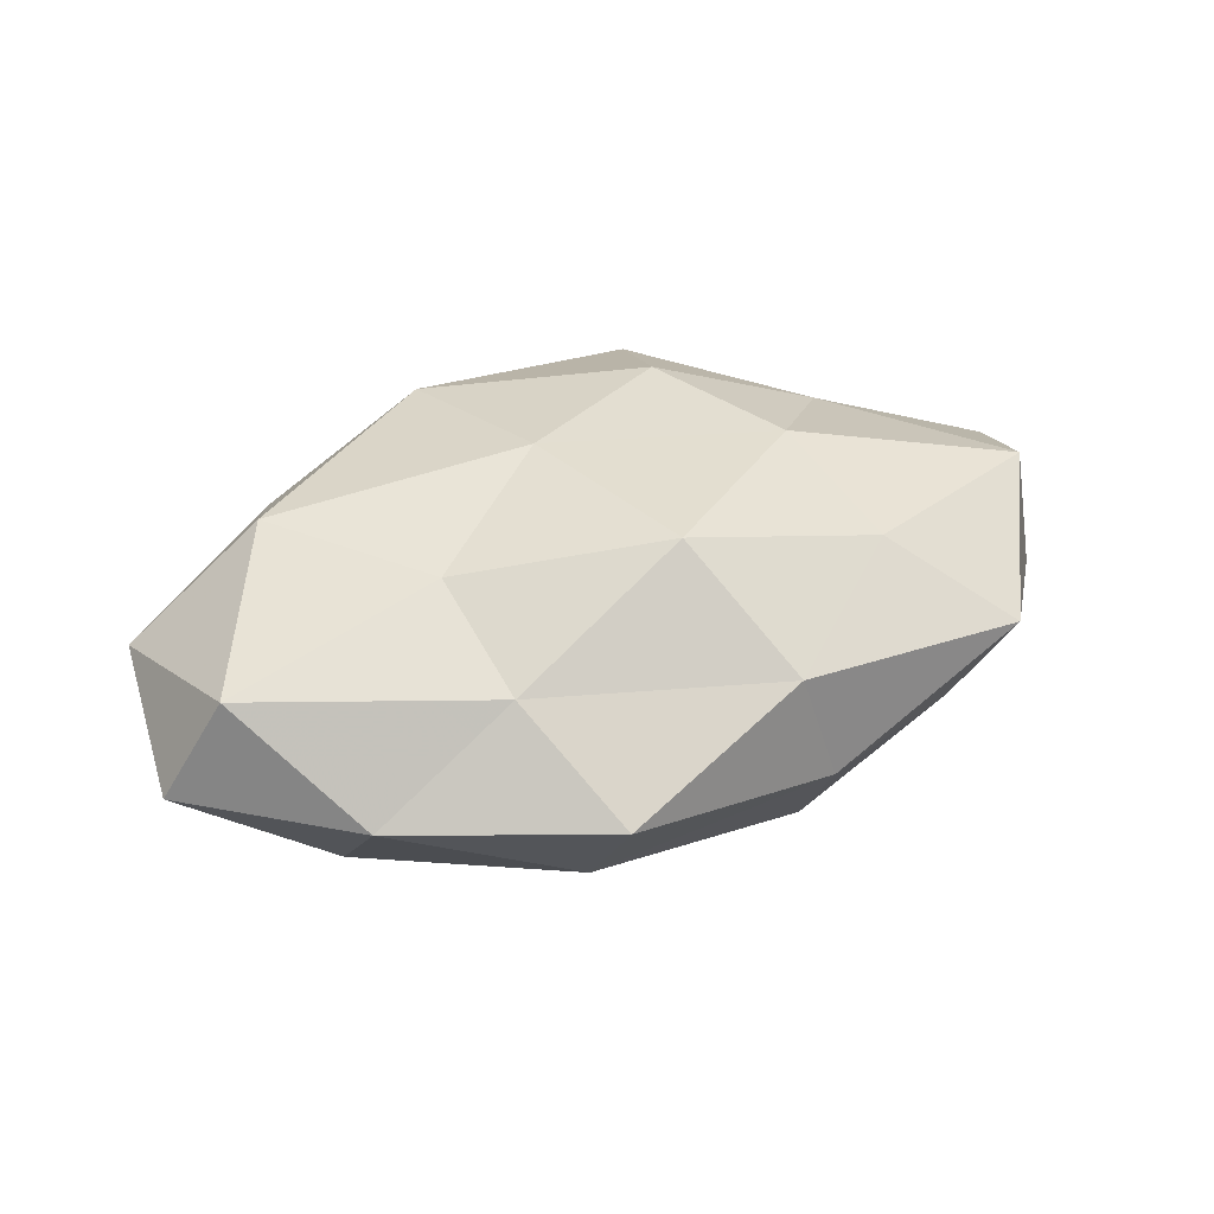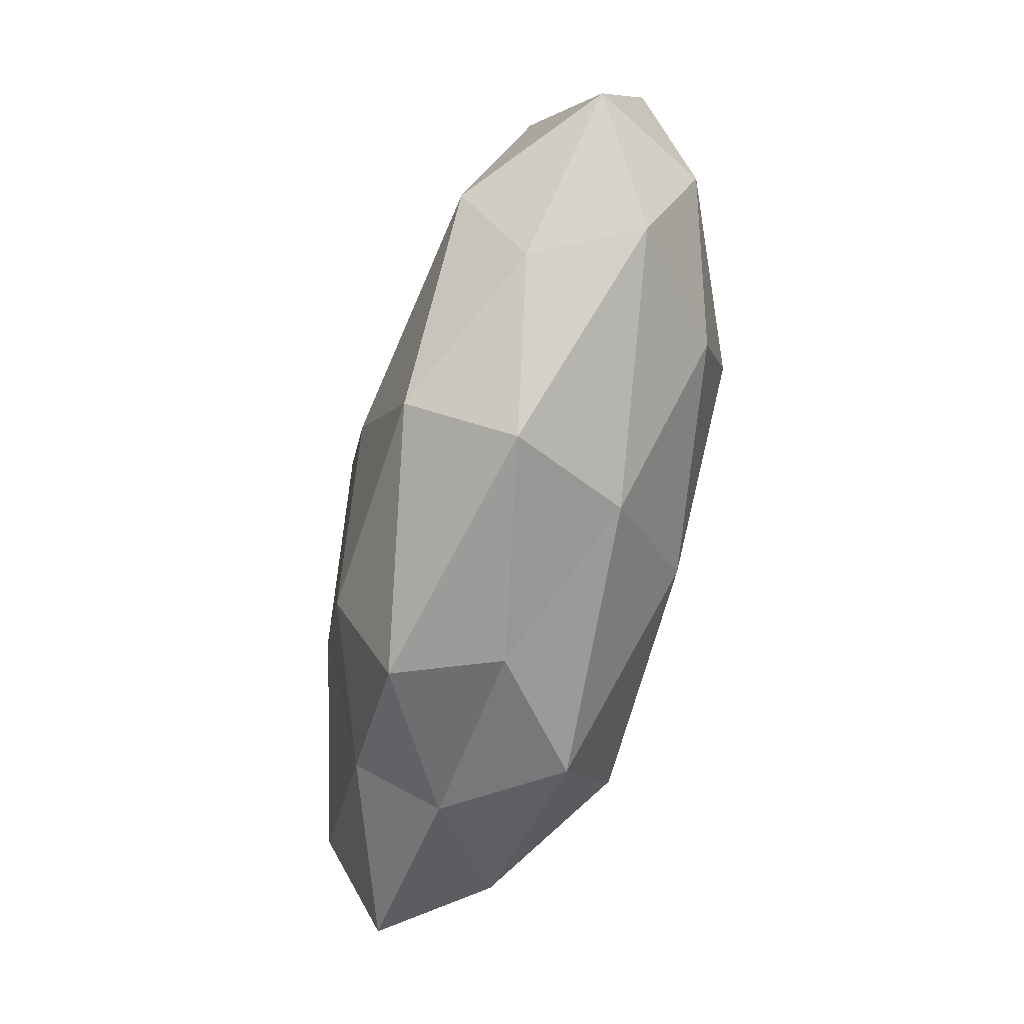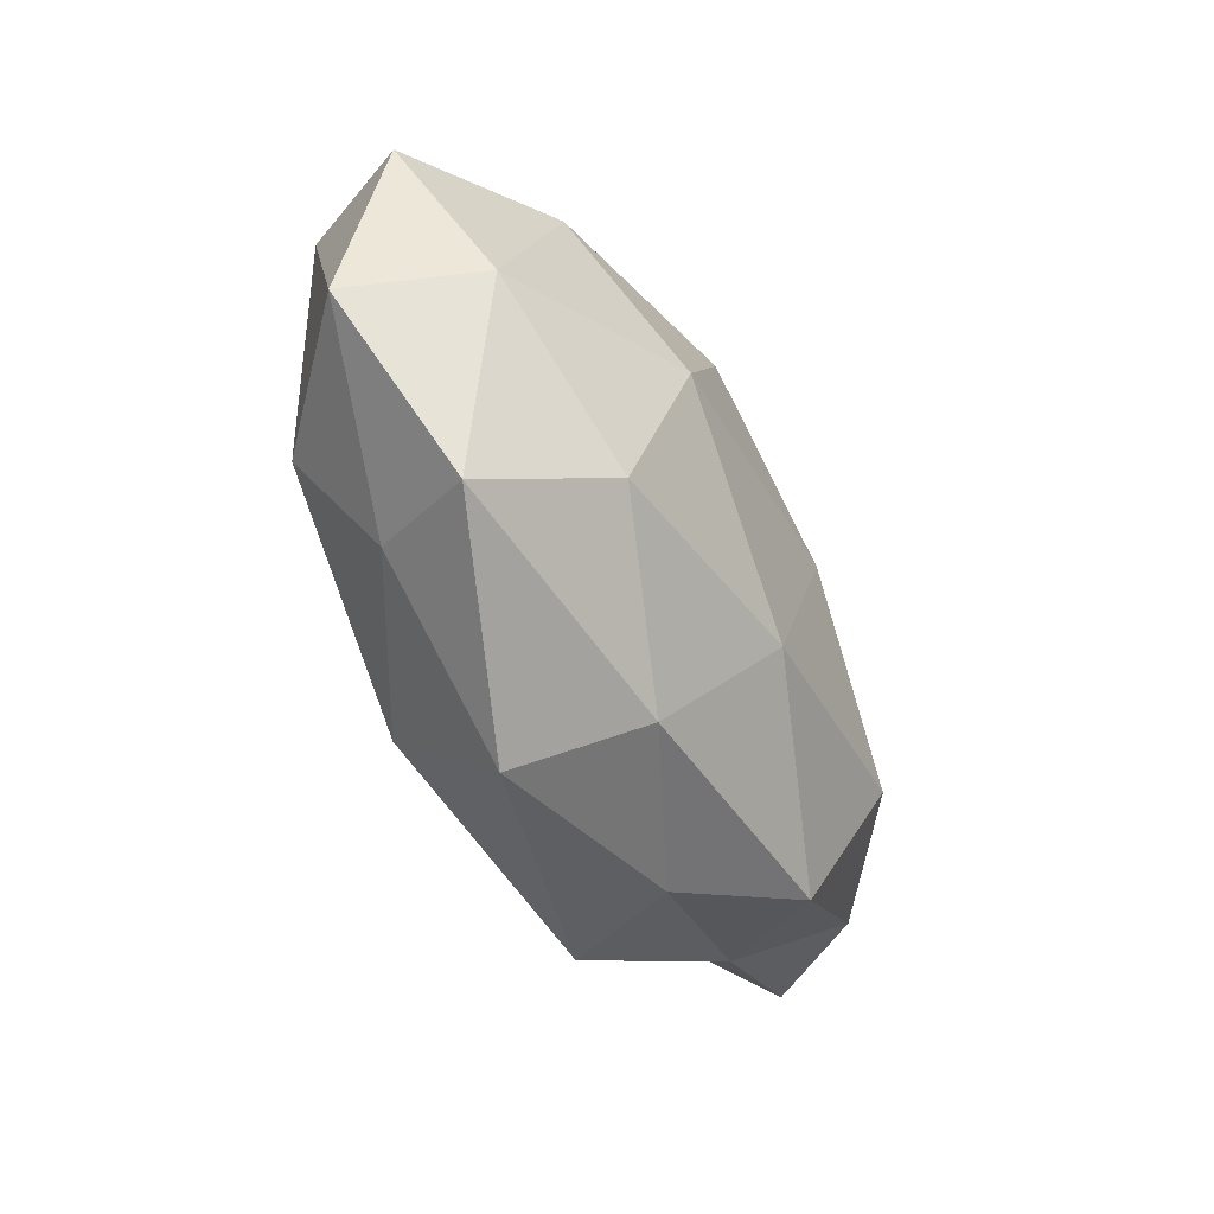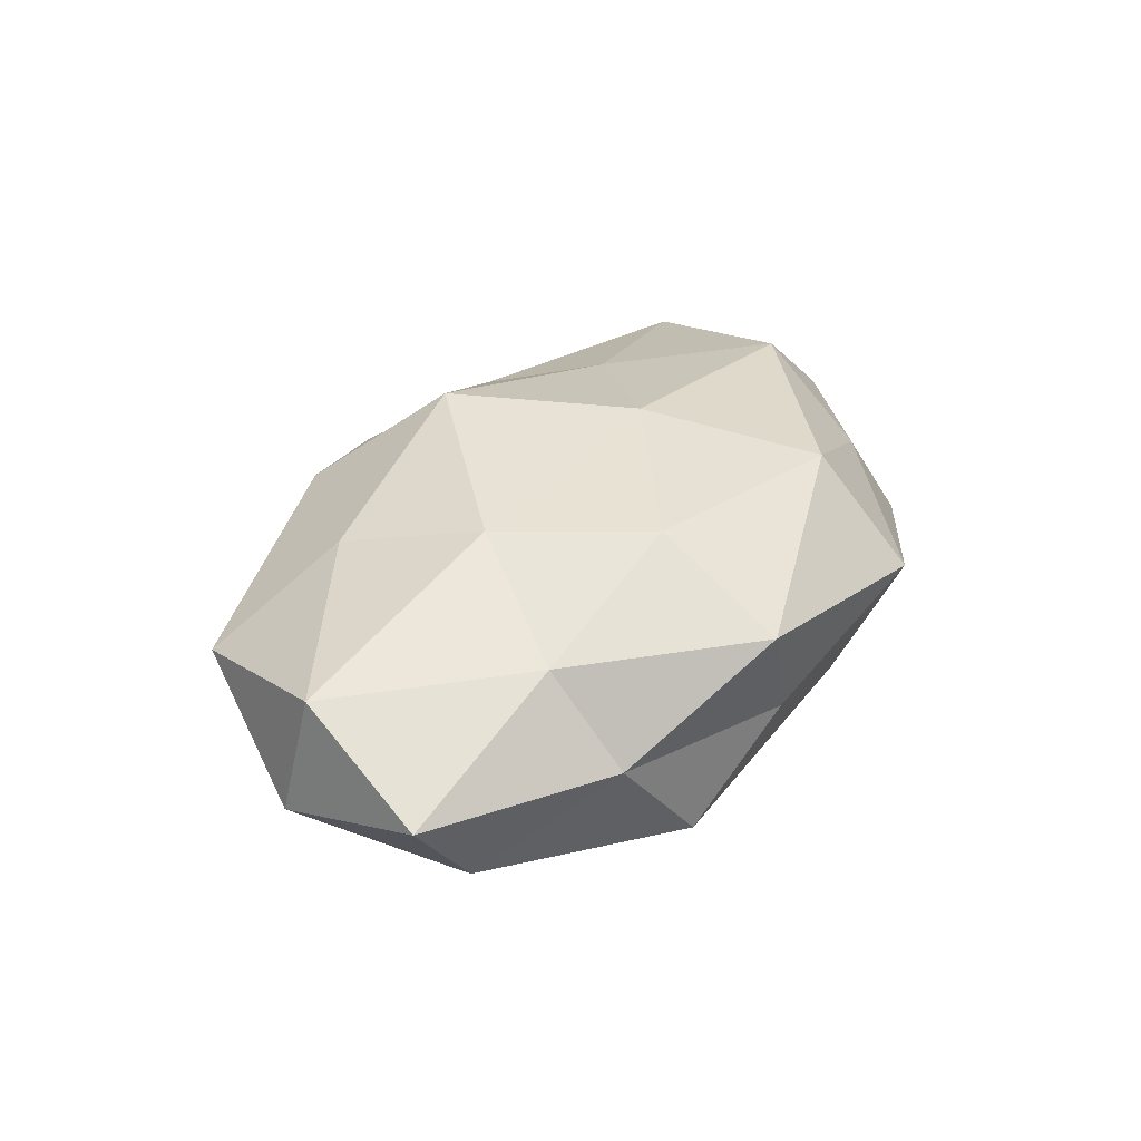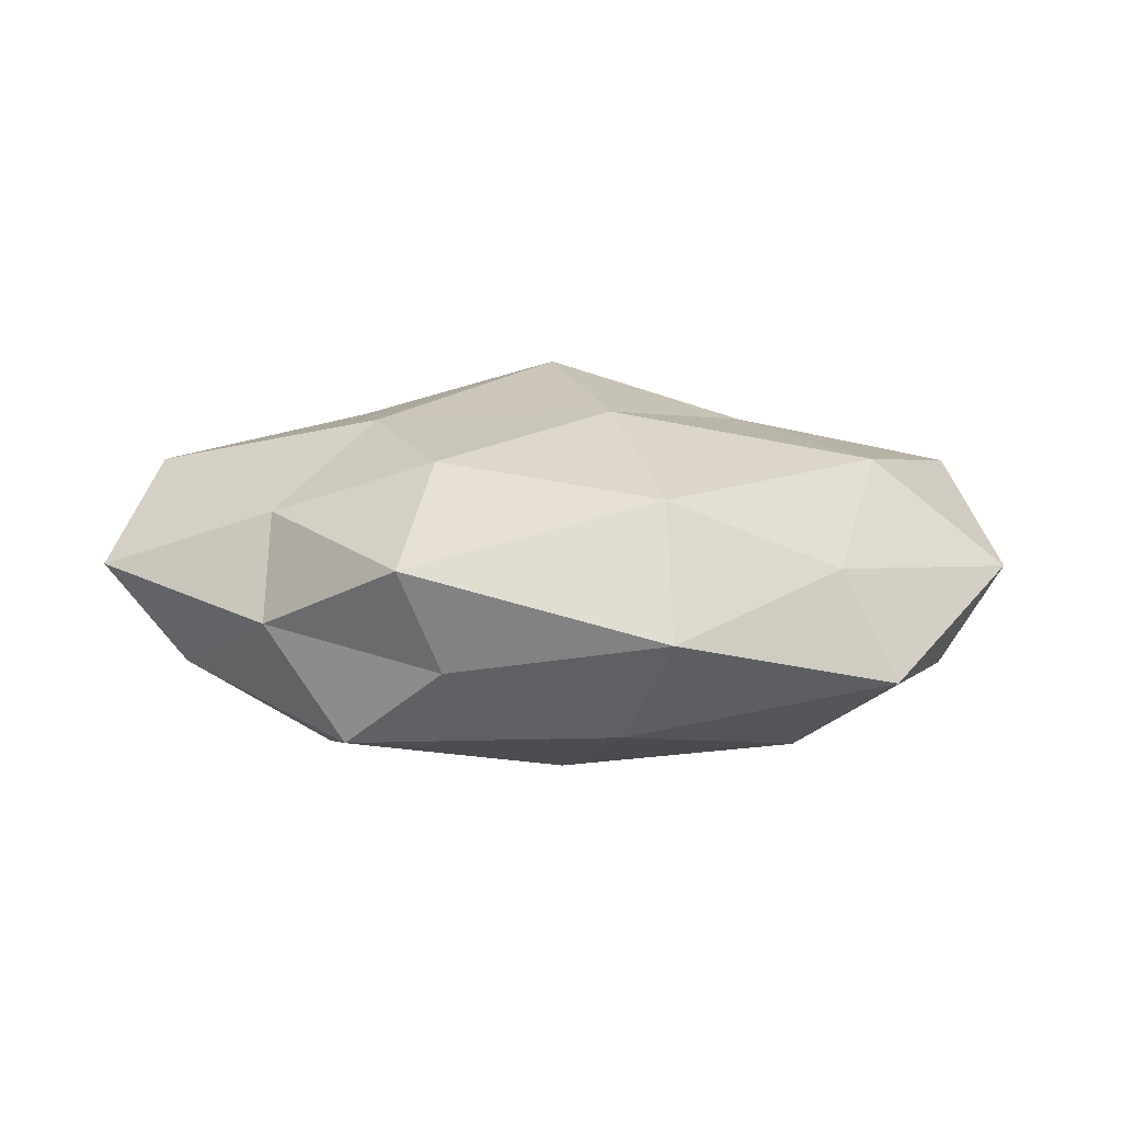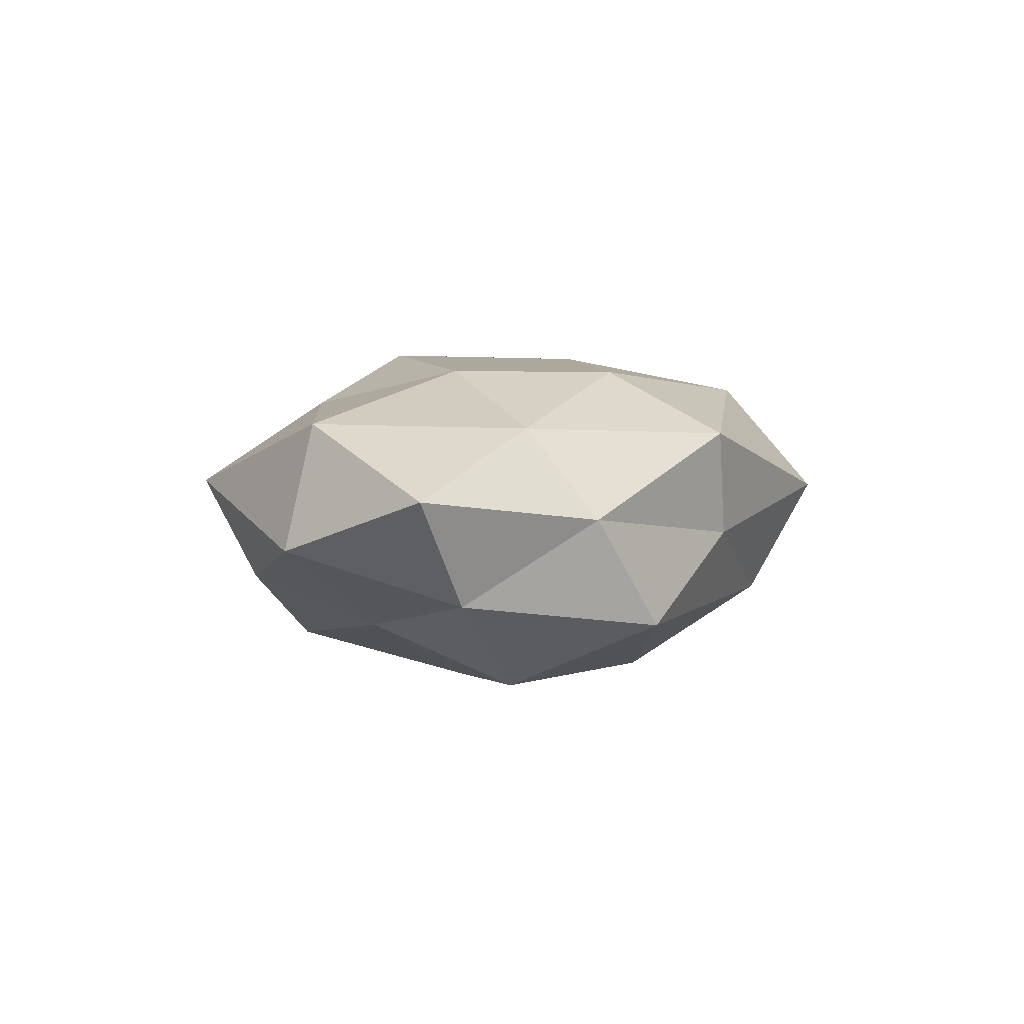
<metadata>
{"format":"obj","ext":"obj","renderer":"f3d","projection":"perspective","resolution":1024,"background":"white","views":[{"elev":40.8,"azim":159.6,"up":"+Z"},{"elev":-78.2,"azim":74.2,"up":"+Y"},{"elev":-47.9,"azim":114.5,"up":"+Y"},{"elev":32.6,"azim":-60.3,"up":"+Z"},{"elev":19.3,"azim":5.4,"up":"+Z"},{"elev":1.3,"azim":-66.6,"up":"+Z"}]}
</metadata>
<code>
v -0.05975 -0.01236 0.002573
v 0.03523 -0.02252 0.008579
v -0.0253 -0.0007952 0.01973
v 0.02572 0.001289 -0.02201
v -0.01483 -0.0191 0.0197
v -0.003978 0.01825 0.02337
v -0.01683 0.02685 -0.01717
v -0.01299 0.03315 0.01144
v 0.01223 0.02026 -0.01987
v 0.005745 -0.005042 0.02282
v -0.03018 0.01708 0.01548
v 0.01081 0.04129 0.003123
v 0.03698 0.02918 0.0005951
v -0.05693 0.00744 -0.003605
v 0.01579 -0.0388 0.004203
v 0.03903 -0.008077 0.01829
v -0.03815 0.02272 -0.007885
v 0.009583 -0.03207 -0.01055
v -0.03087 -0.01136 -0.02187
v 0.01302 0.03373 -0.009858
v 0.03019 -0.0186 -0.01652
v -0.03441 0.006846 -0.0142
v -0.05559 0.004262 0.01199
v -0.009204 0.005611 -0.02313
v -0.03581 -0.02558 7.792e-05
v 0.0007055 -0.01698 -0.02155
v 0.05638 -0.007432 0.004431
v 0.022 0.009461 0.01818
v 0.01396 -0.02699 0.01813
v -0.04482 0.02635 0.005025
v -0.03631 -0.01599 0.01164
v 0.04921 -0.00367 -0.01065
v 0.04956 0.01421 0.01181
v 0.04254 -0.02653 -0.004477
v 0.05738 0.01288 -0.001961
v -0.02518 -0.02964 -0.01383
v -0.01707 0.03496 -0.003144
v -0.01717 -0.03566 0.01119
v 0.01886 0.02598 0.01257
v -0.0493 -0.01293 -0.0104
v -0.01205 -0.03459 -0.002048
v 0.03842 0.01878 -0.01271
f 5 10 3
f 10 6 3
f 3 6 11
f 8 11 6
f 7 20 9
f 20 12 13
f 17 7 22
f 17 22 14
f 11 23 3
f 14 1 23
f 24 9 4
f 7 9 24
f 7 24 22
f 22 24 19
f 26 4 21
f 21 18 26
f 24 4 26
f 19 24 26
f 2 27 16
f 10 28 6
f 16 28 10
f 29 10 5
f 2 29 15
f 2 16 29
f 16 10 29
f 30 11 8
f 17 14 30
f 30 23 11
f 14 23 30
f 3 31 5
f 23 1 31
f 23 31 3
f 25 31 1
f 32 21 4
f 27 33 16
f 16 33 28
f 2 15 34
f 15 18 34
f 34 18 21
f 2 34 27
f 34 21 32
f 34 32 27
f 27 32 35
f 33 35 13
f 27 35 33
f 18 36 26
f 26 36 19
f 37 8 12
f 17 37 7
f 37 20 7
f 37 12 20
f 30 8 37
f 17 30 37
f 29 5 38
f 29 38 15
f 38 5 31
f 38 31 25
f 8 6 39
f 12 8 39
f 39 13 12
f 39 6 28
f 33 13 39
f 28 33 39
f 14 40 1
f 22 40 14
f 22 19 40
f 1 40 25
f 40 19 36
f 40 36 25
f 15 41 18
f 18 41 36
f 25 36 41
f 15 38 41
f 41 38 25
f 42 4 9
f 9 20 42
f 20 13 42
f 32 4 42
f 42 13 35
f 35 32 42

</code>
